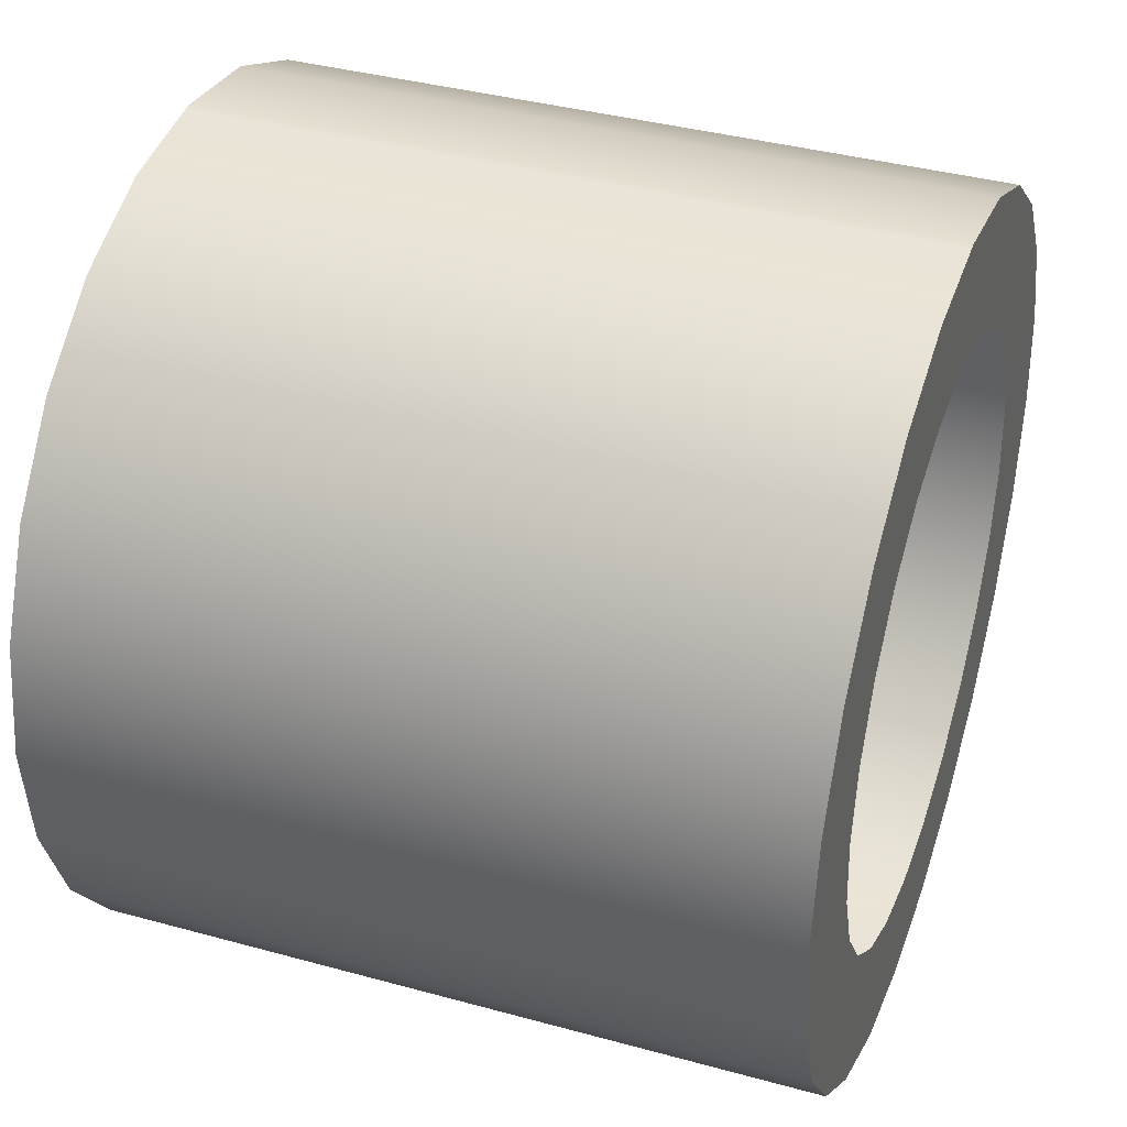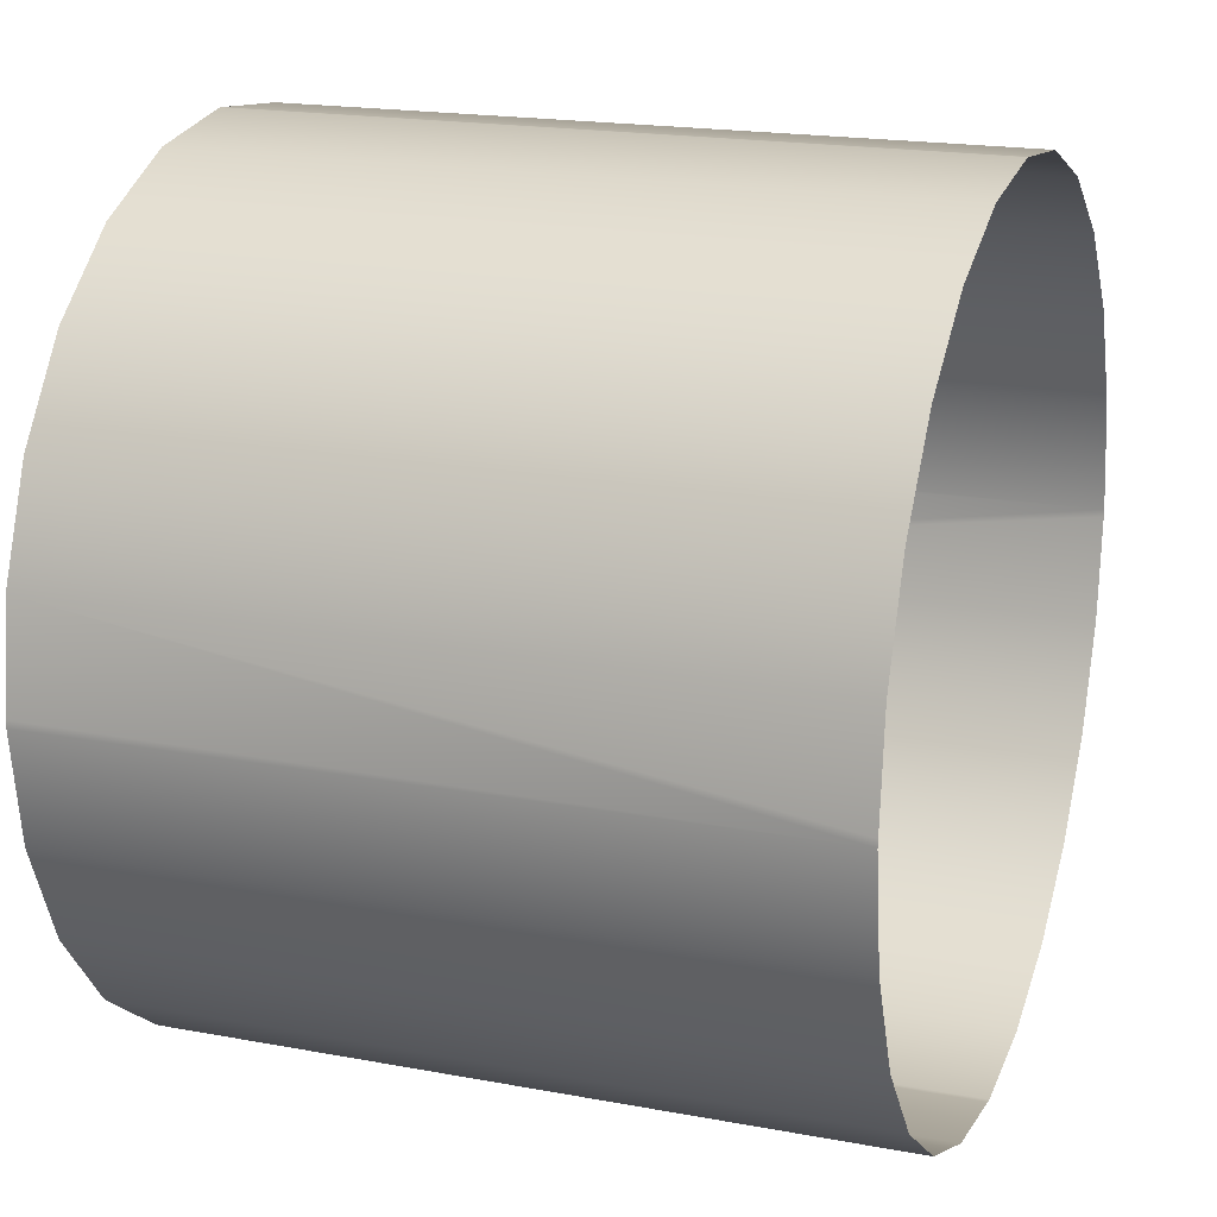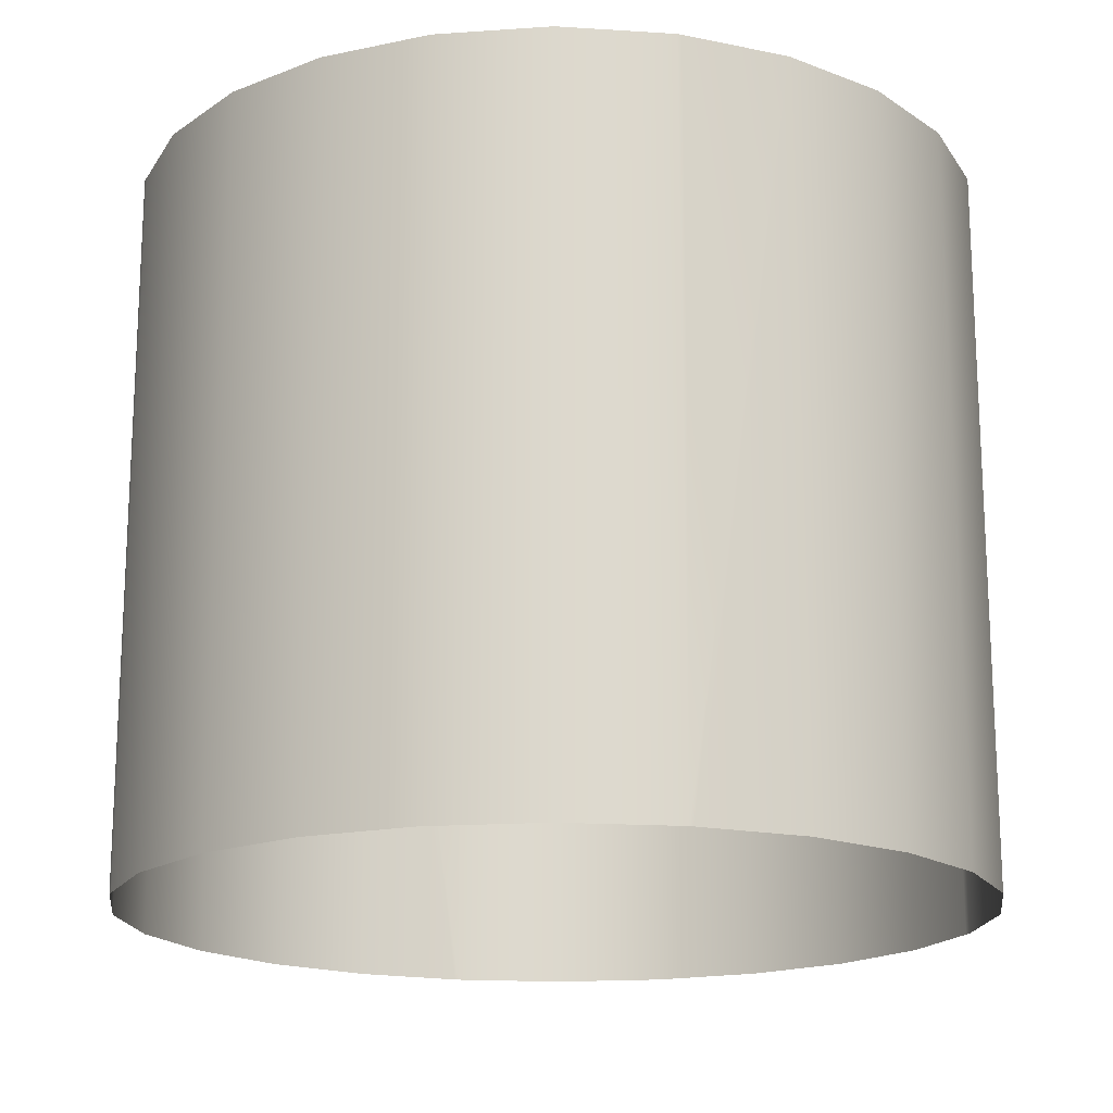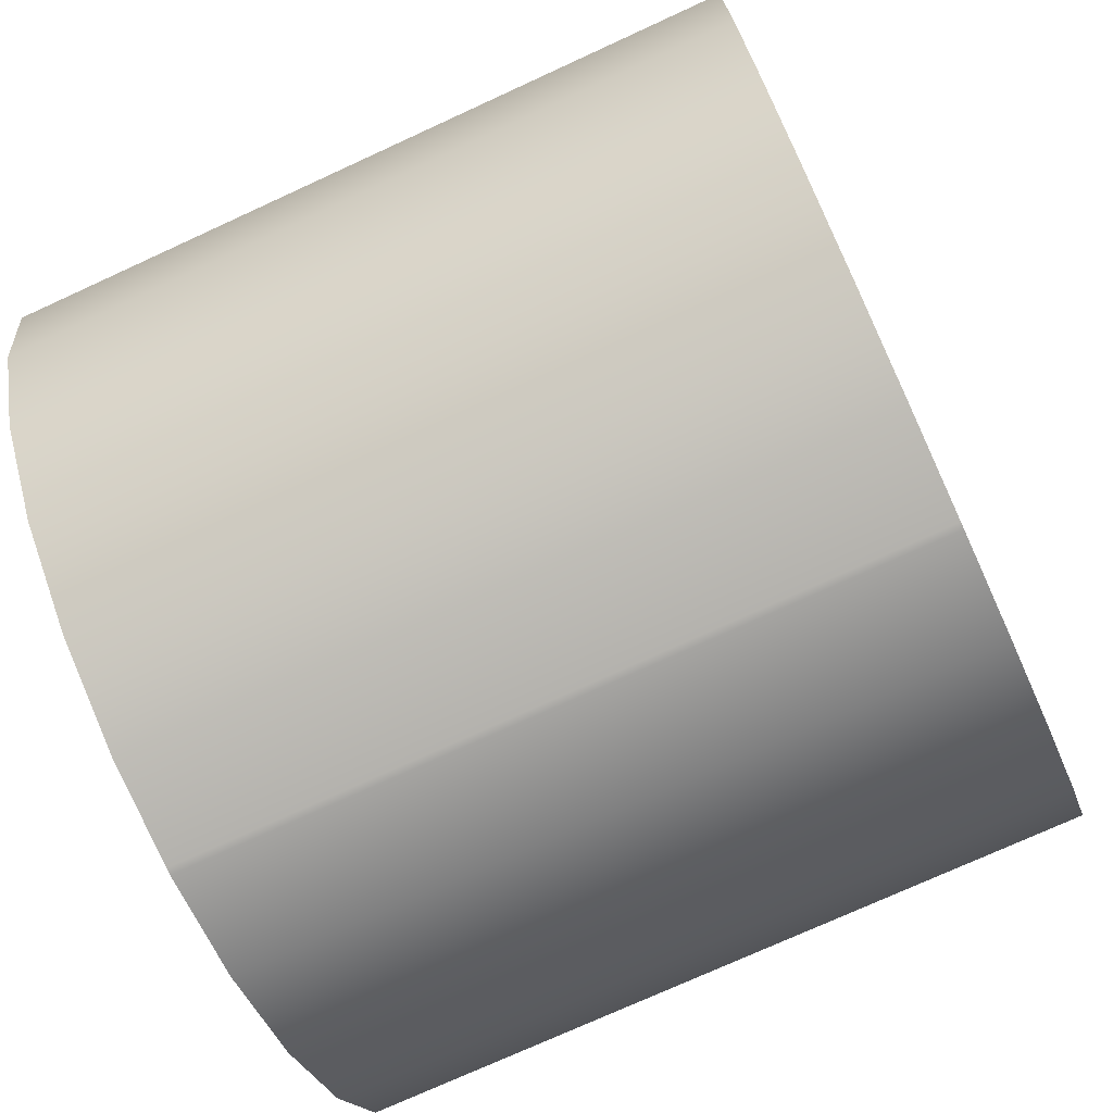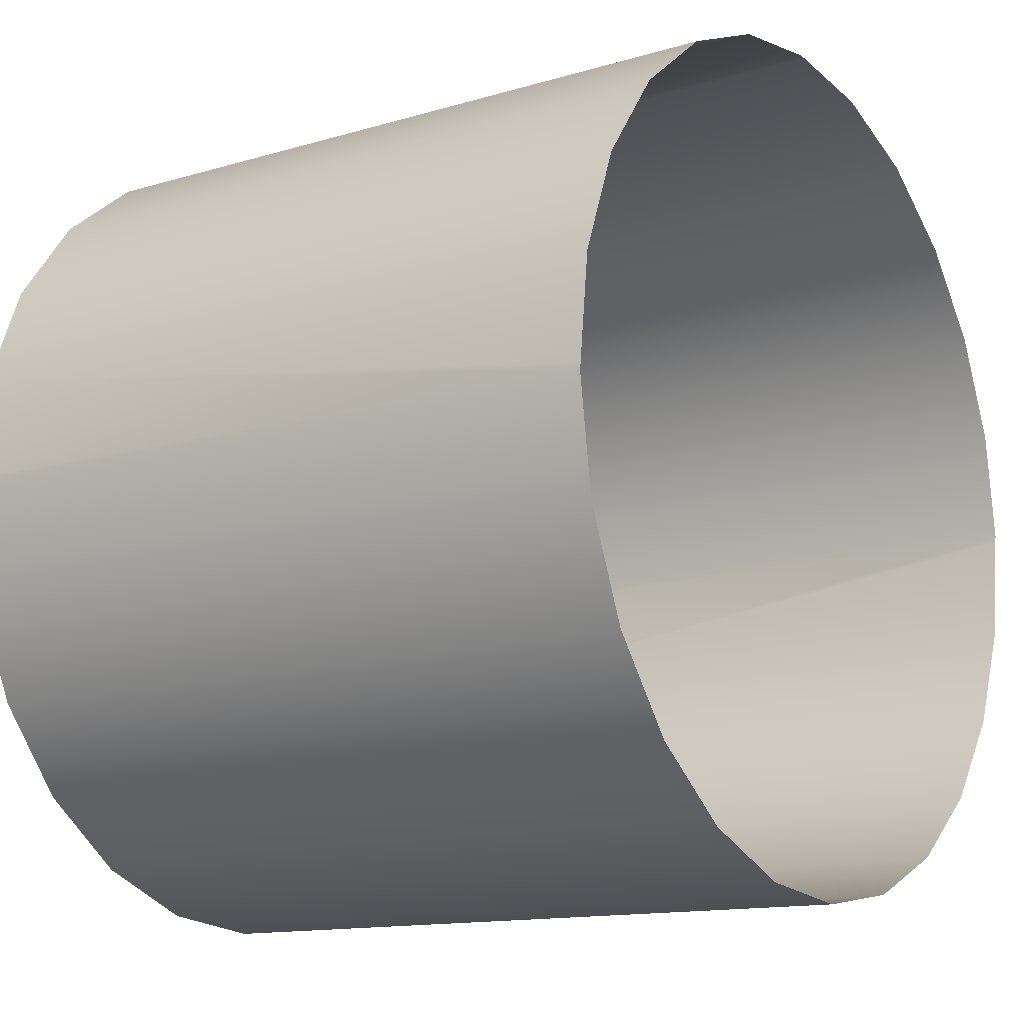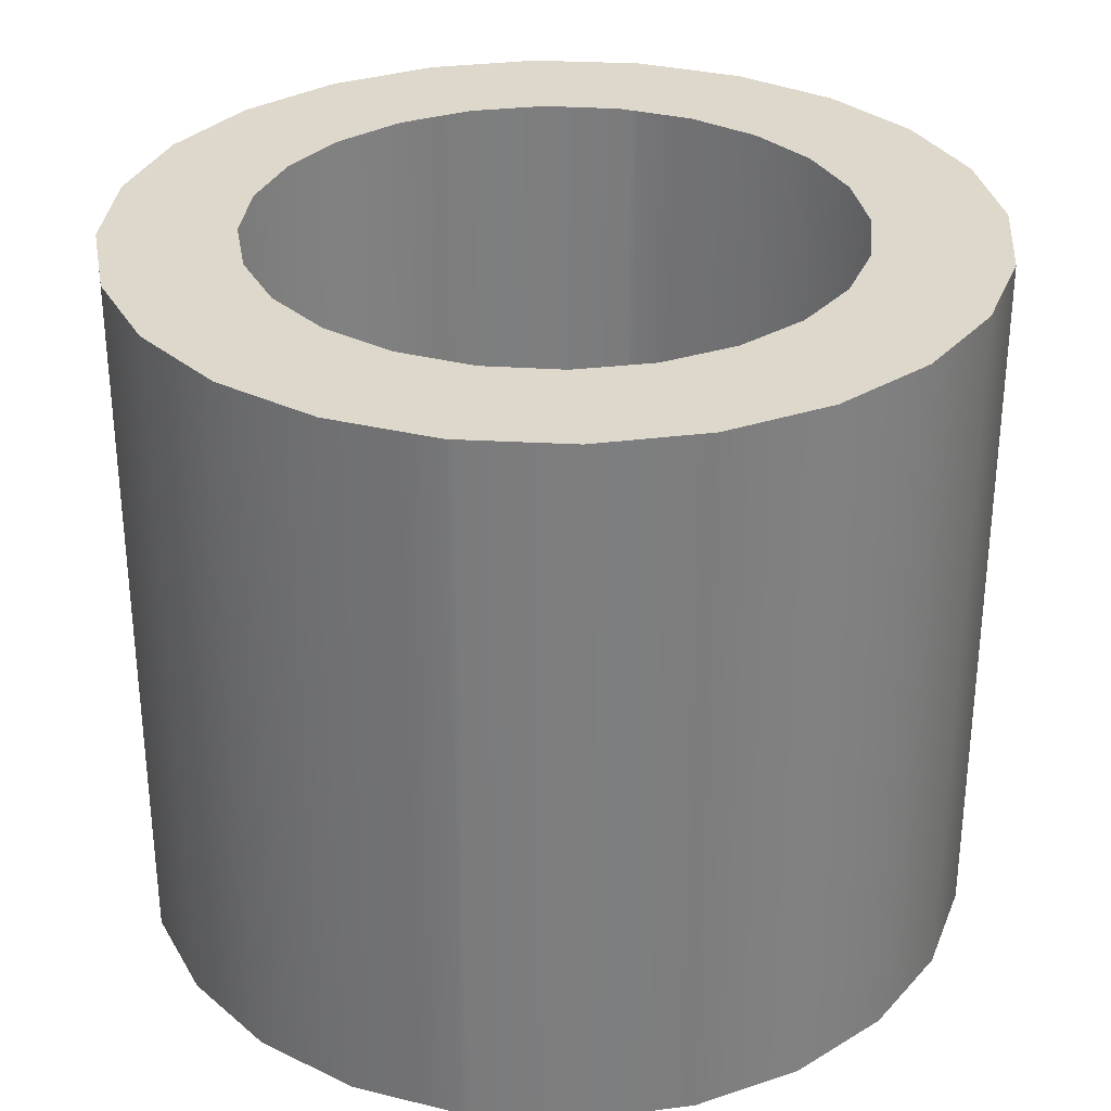
<metadata>
{"format":"obj","ext":"obj","renderer":"f3d","projection":"perspective","resolution":1024,"background":"white","views":[{"elev":38.0,"azim":-70.7,"up":"+Y"},{"elev":18.7,"azim":109.7,"up":"+Y"},{"elev":-17.5,"azim":-105.7,"up":"+Z"},{"elev":-74.1,"azim":114.7,"up":"+Y"},{"elev":-13.2,"azim":124.3,"up":"+Y"},{"elev":31.1,"azim":-169.0,"up":"+Z"}]}
</metadata>
<code>
o #ID33
v 0.3075 0.04224 0.1078
v 0.2768 0.1202 0.6507
v 0.3075 0.04224 0.6507
v 0.2768 0.1202 0.1078
v 0.3171 -0.04103 0.1078
v 0.3164 -0.0356 0.6507
v 0.3171 -0.04103 0.6507
v 0.3164 -0.0356 0.1078
v 0.2269 0.1876 0.6507
v 0.2269 0.1876 0.1078
v -0.00397 -0.356 0.6507
v -0.09231 -0.3443 0.6507
v -0.009401 -0.3566 0.6507
v 0.07387 -0.3471 0.6507
v 0.1518 -0.3163 0.6507
v -0.1692 -0.3109 0.6507
v 0.2192 -0.2664 0.6507
v -0.2348 -0.2588 0.6507
v -0.01138 -0.2582 0.6507
v -0.00397 -0.2575 0.6507
v 0.0465 -0.2526 0.6507
v 0.2713 -0.2008 0.6507
v 0.1009 -0.2321 0.6507
v 0.1482 -0.1983 0.6507
v 0.3047 -0.1239 0.6507
v 0.1851 -0.1533 0.6507
v 0.2092 -0.1004 0.6507
v 0.3171 -0.04103 0.6507
v 0.2187 -0.04301 0.6507
v 0.2179 -0.0356 0.6507
v 0.3164 -0.0356 0.6507
v 0.3075 0.04224 0.6507
v 0.213 0.01486 0.6507
v 0.1925 0.0693 0.6507
v 0.2768 0.1202 0.6507
v 0.1587 0.1166 0.6507
v 0.1138 0.1535 0.6507
v 0.2269 0.1876 0.6507
v 0.0608 0.1775 0.6507
v 0.003438 0.187 0.6507
v -0.06874 -0.2487 0.6507
v -0.2847 -0.1914 0.6507
v -0.1217 -0.2247 0.6507
v -0.1666 -0.1878 0.6507
v -0.3155 -0.1134 0.6507
v -0.2005 -0.1405 0.6507
v -0.2209 -0.08606 0.6507
v -0.3244 -0.0356 0.6507
v -0.2259 -0.0356 0.6507
v -0.2266 -0.02819 0.6507
v -0.325 -0.03017 0.6507
v -0.3127 0.05274 0.6507
v -0.2171 0.02917 0.6507
v -0.1931 0.08213 0.6507
v -0.2793 0.1296 0.6507
v -0.1562 0.1271 0.6507
v -0.1089 0.1609 0.6507
v -0.2271 0.1952 0.6507
v -0.05443 0.1814 0.6507
v -0.00397 0.1863 0.6507
v 0.1613 0.2397 0.6507
v -0.1598 0.2451 0.6507
v 0.08437 0.2731 0.6507
v -0.08181 0.2759 0.6507
v 0.001462 0.2854 0.6507
v -0.00397 0.2848 0.6507
v 0.3047 -0.1239 0.1078
v 0.3047 -0.1239 0.6507
v 0.1613 0.2397 0.1078
v 0.1613 0.2397 0.6507
v -0.00397 0.2848 0.6507
v -0.08181 0.2759 0.1078
v -0.08181 0.2759 0.6507
v -0.00397 0.2848 0.1078
v 0.001462 0.2854 0.6507
v 0.001462 0.2854 0.1078
v -0.1598 0.2451 0.1078
v -0.1598 0.2451 0.6507
v -0.2271 0.1952 0.1078
v -0.2271 0.1952 0.6507
v -0.2793 0.1296 0.6507
v -0.2793 0.1296 0.1078
v -0.3127 0.05274 0.6507
v -0.3127 0.05274 0.1078
v -0.325 -0.03017 0.6507
v -0.325 -0.03017 0.1078
v -0.3244 -0.0356 0.6507
v -0.3155 -0.1134 0.6507
v -0.3244 -0.0356 0.1078
v -0.3155 -0.1134 0.1078
v -0.2847 -0.1914 0.6507
v -0.2847 -0.1914 0.1078
v -0.2348 -0.2588 0.6507
v -0.2348 -0.2588 0.1078
v -0.1692 -0.3109 0.1078
v -0.1692 -0.3109 0.6507
v -0.09231 -0.3443 0.1078
v -0.09231 -0.3443 0.6507
v -0.009401 -0.3566 0.1078
v -0.009401 -0.3566 0.6507
v -0.00397 -0.356 0.1078
v -0.00397 -0.356 0.6507
v 0.07387 -0.3471 0.1078
v 0.07387 -0.3471 0.6507
v 0.1518 -0.3163 0.1078
v 0.1518 -0.3163 0.6507
v 0.2192 -0.2664 0.1078
v 0.2192 -0.2664 0.6507
v 0.2713 -0.2008 0.6507
v 0.2713 -0.2008 0.1078
v 0.08437 0.2731 0.1078
v 0.08437 0.2731 0.6507
f 1 2 3
f 2 1 4
f 5 6 7
f 6 5 3
f 3 5 8
f 1 3 8
f 4 9 2
f 9 4 10
f 11 12 13
f 12 11 14
f 12 14 15
f 12 15 16
f 16 15 17
f 16 17 18
f 18 17 19
f 19 17 20
f 20 17 21
f 21 17 22
f 21 22 23
f 23 22 24
f 24 22 25
f 24 25 26
f 26 25 27
f 27 25 28
f 27 28 29
f 29 28 30
f 30 28 31
f 30 31 32
f 30 32 33
f 33 32 34
f 34 32 35
f 34 35 36
f 36 35 37
f 37 35 38
f 37 38 39
f 39 38 40
f 18 41 42
f 41 18 19
f 42 41 43
f 42 43 44
f 42 44 45
f 45 44 46
f 45 46 47
f 45 47 48
f 48 47 49
f 48 49 50
f 48 50 51
f 51 50 52
f 52 50 53
f 52 53 54
f 52 54 55
f 55 54 56
f 55 56 57
f 55 57 58
f 58 57 59
f 58 59 60
f 58 60 40
f 58 40 38
f 58 38 61
f 58 61 62
f 62 61 63
f 62 63 64
f 64 63 65
f 64 65 66
f 67 7 68
f 7 67 5
f 9 69 70
f 69 9 10
f 71 72 73
f 72 71 74
f 74 71 75
f 74 75 76
f 73 77 78
f 77 73 72
f 78 79 80
f 79 78 77
f 79 81 80
f 81 79 82
f 82 83 81
f 83 82 84
f 84 85 83
f 85 84 86
f 86 87 85
f 87 86 88
f 88 86 89
f 88 89 90
f 90 91 88
f 91 90 92
f 92 93 91
f 93 92 94
f 95 93 94
f 93 95 96
f 97 96 95
f 96 97 98
f 99 98 97
f 98 99 100
f 101 100 99
f 100 101 102
f 102 101 103
f 102 103 104
f 105 104 103
f 104 105 106
f 107 106 105
f 106 107 108
f 107 109 108
f 109 107 110
f 110 68 109
f 68 110 67
f 70 111 112
f 111 70 69
f 112 76 75
f 76 112 111

</code>
